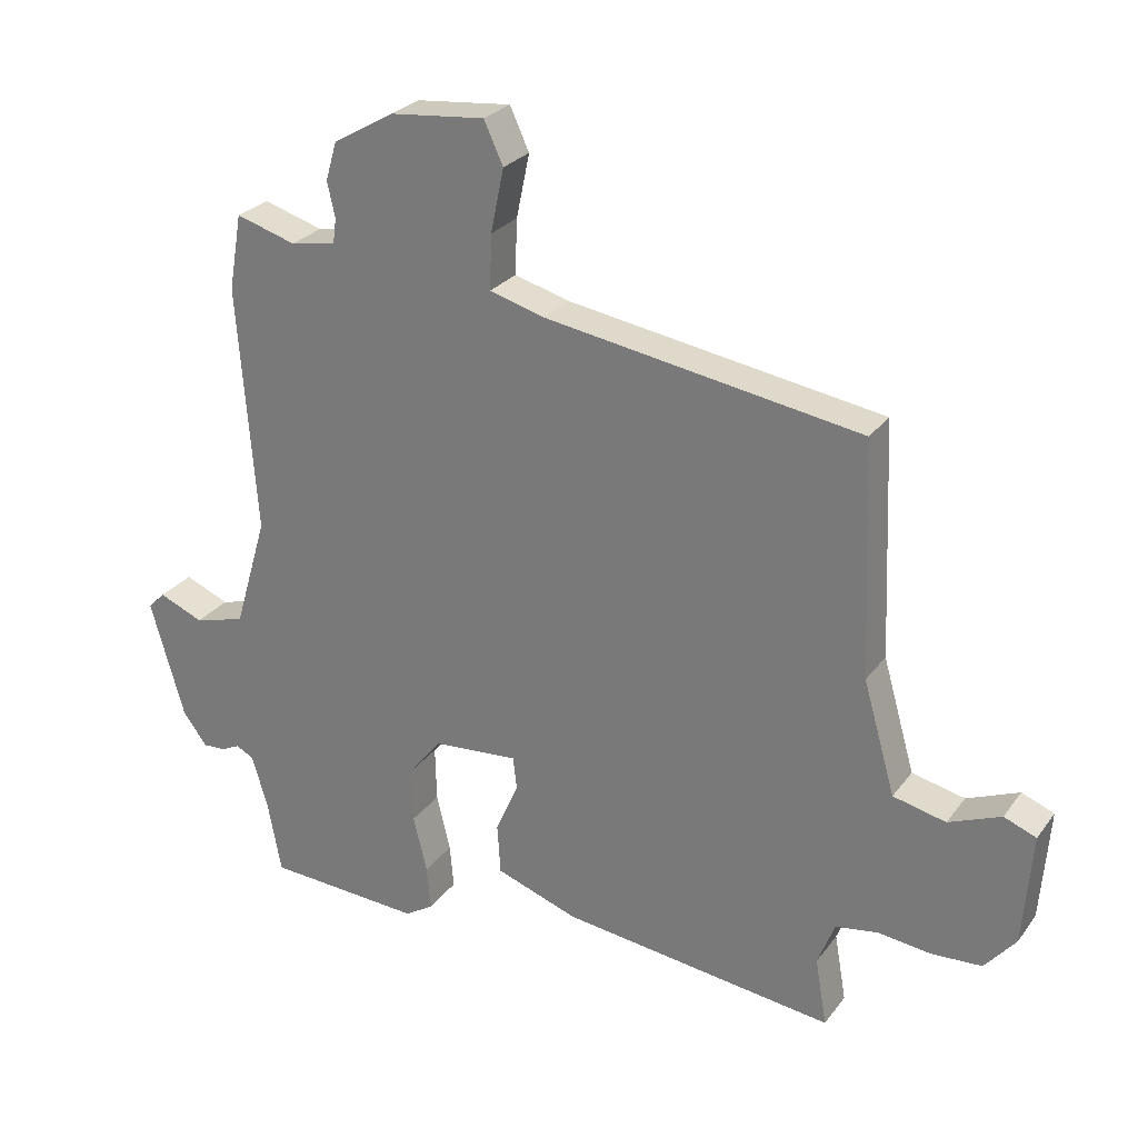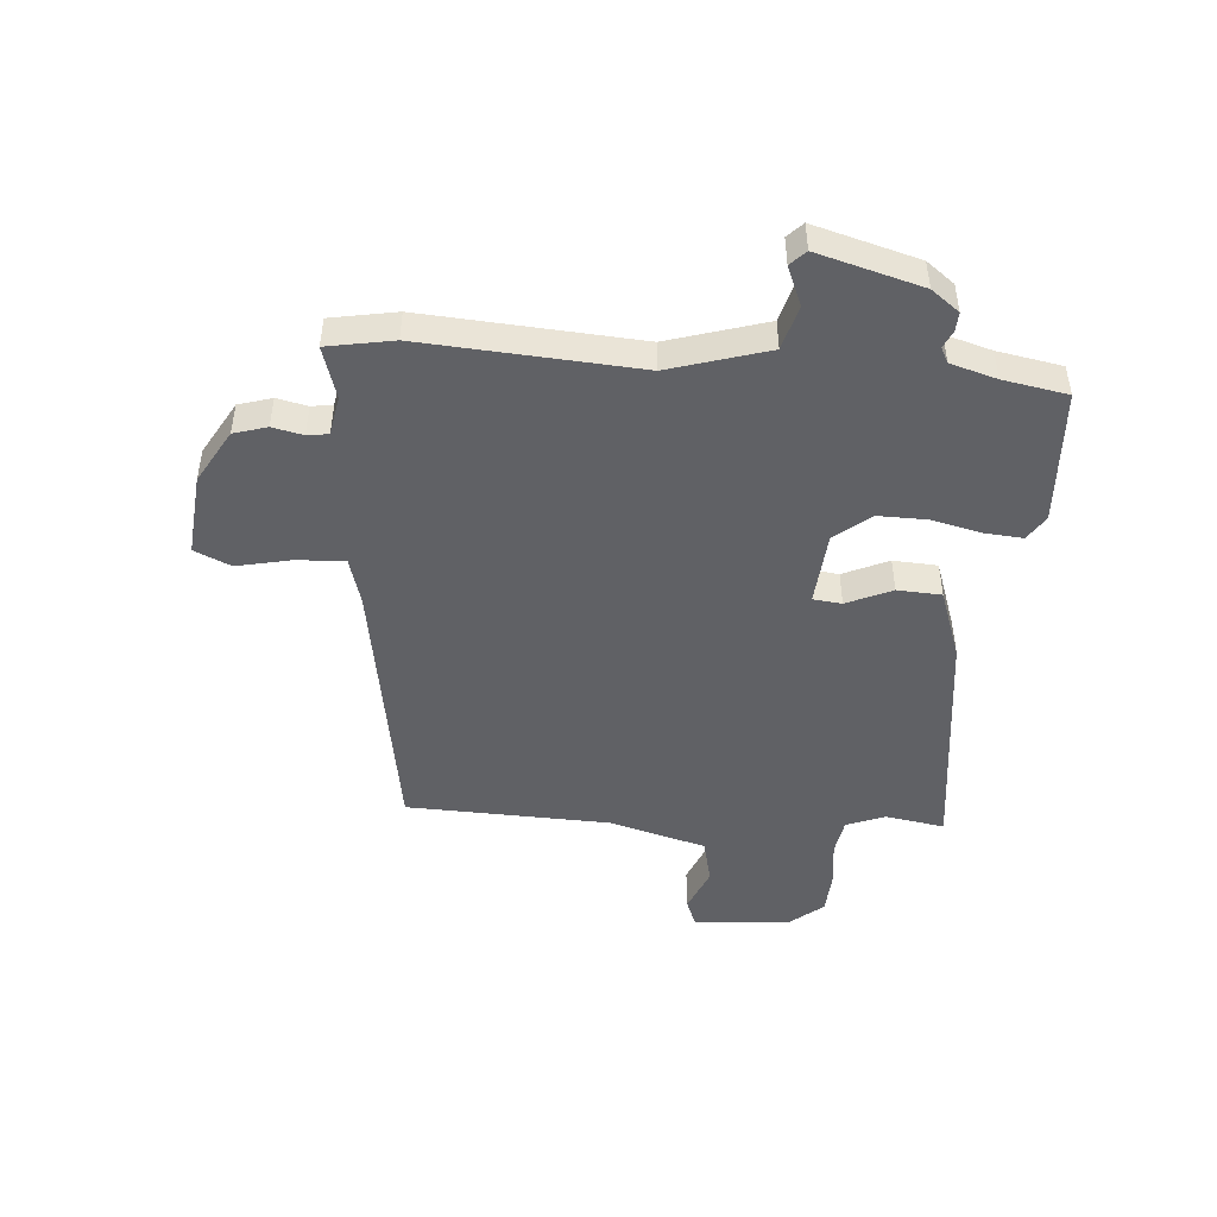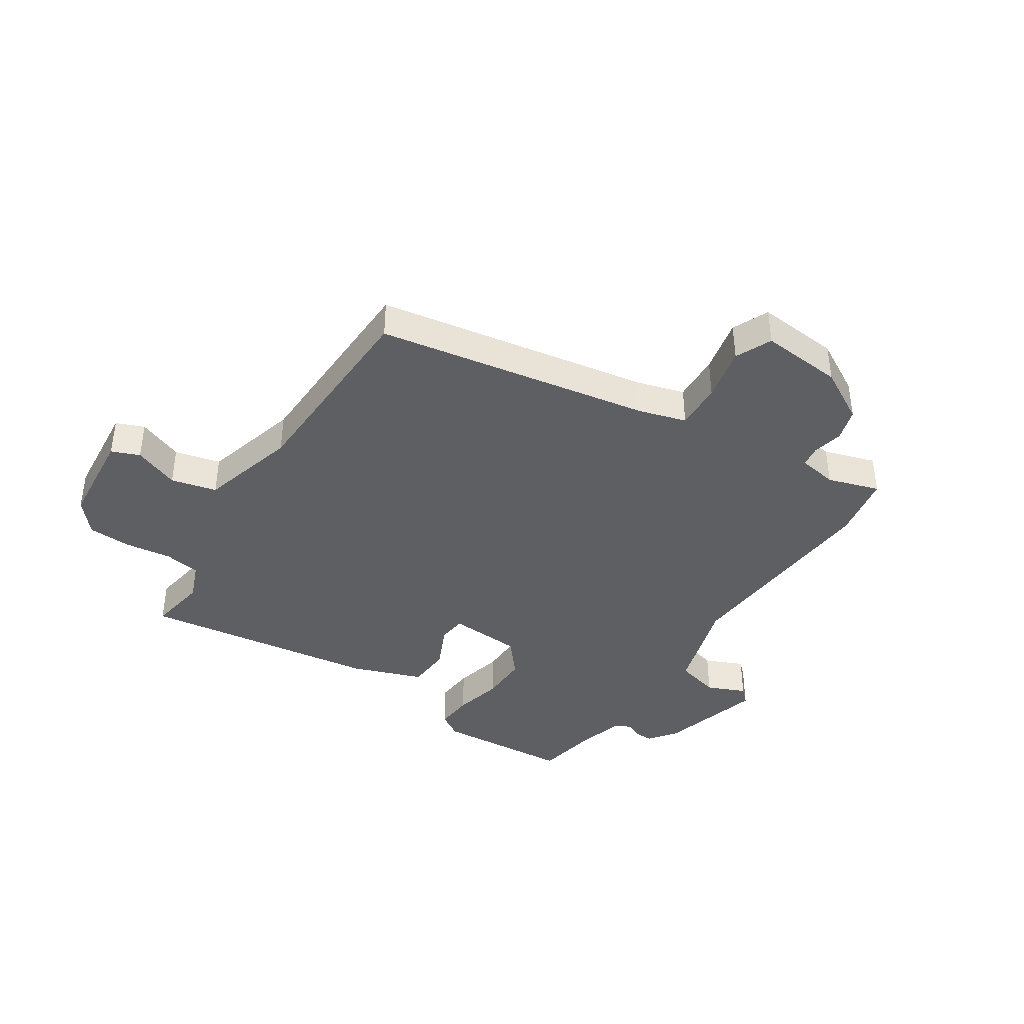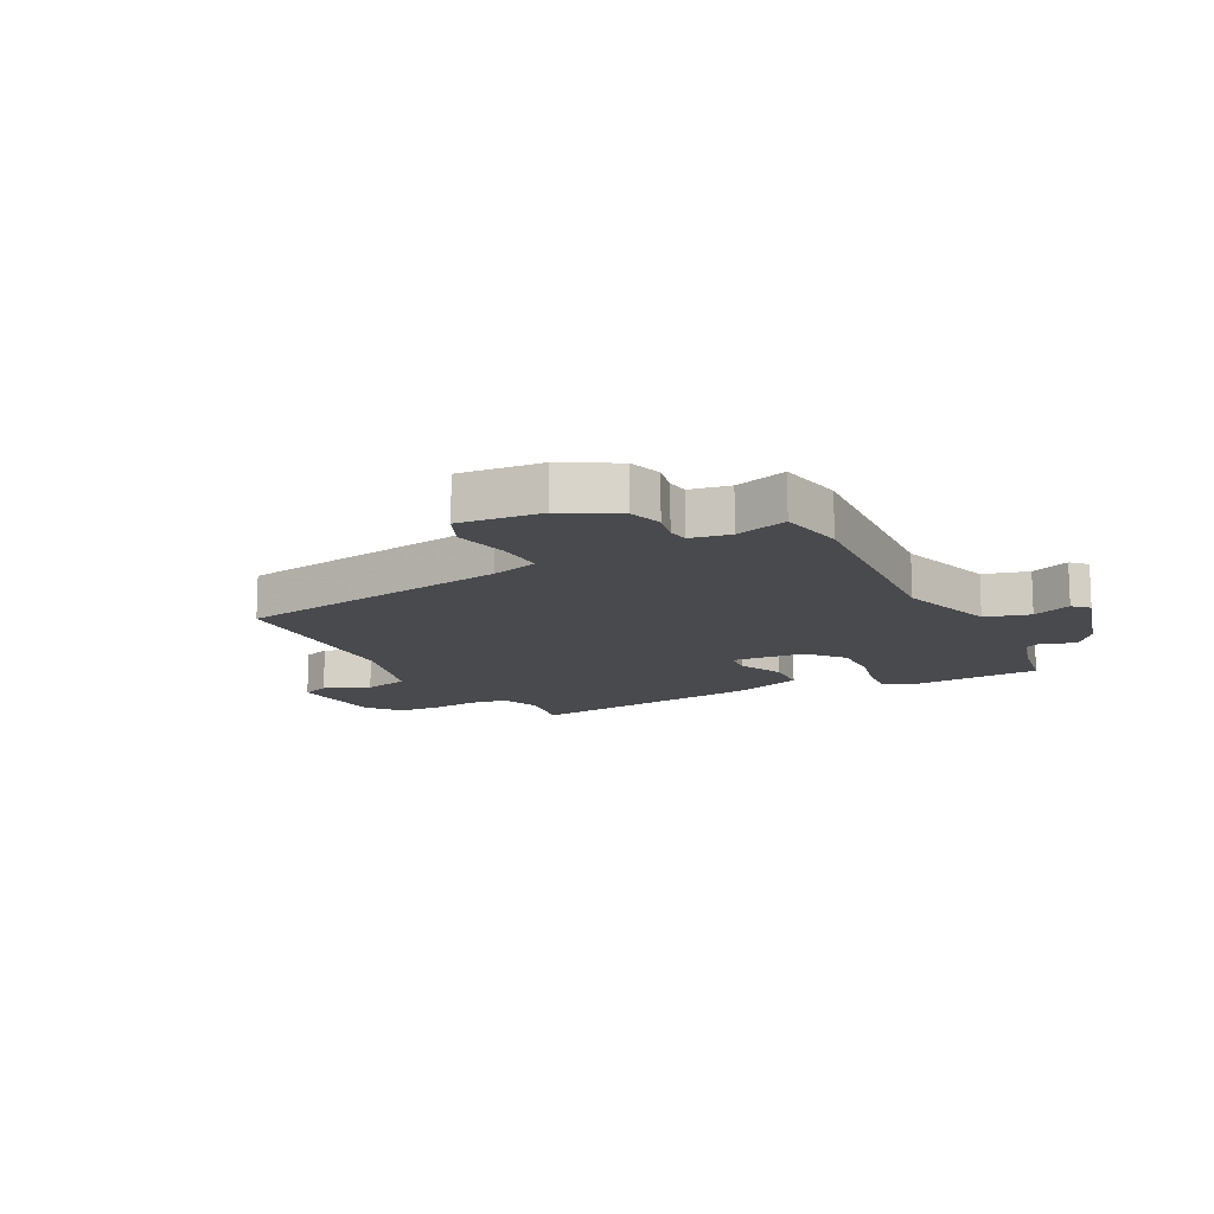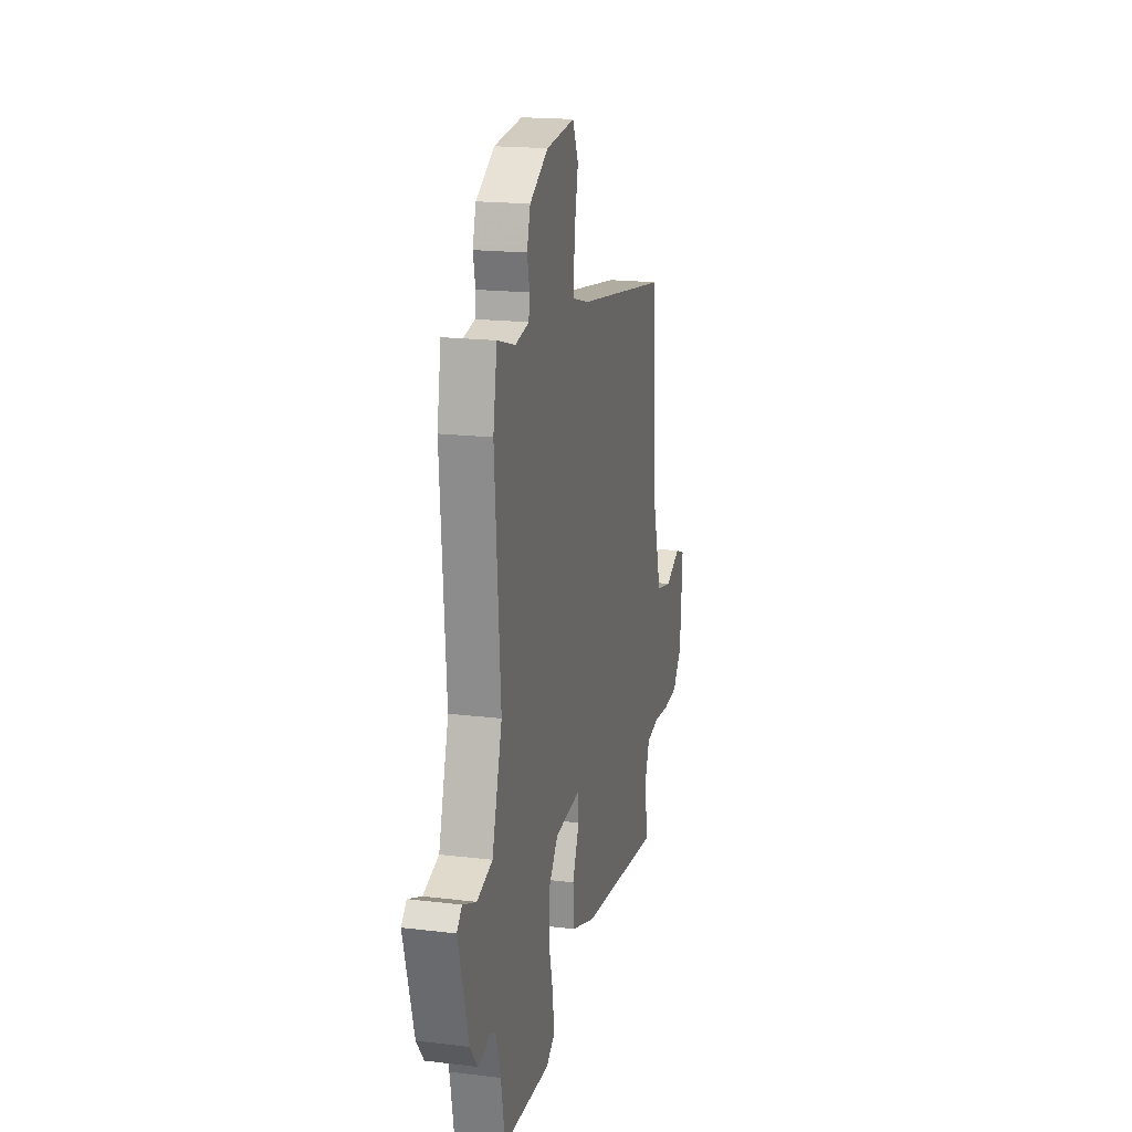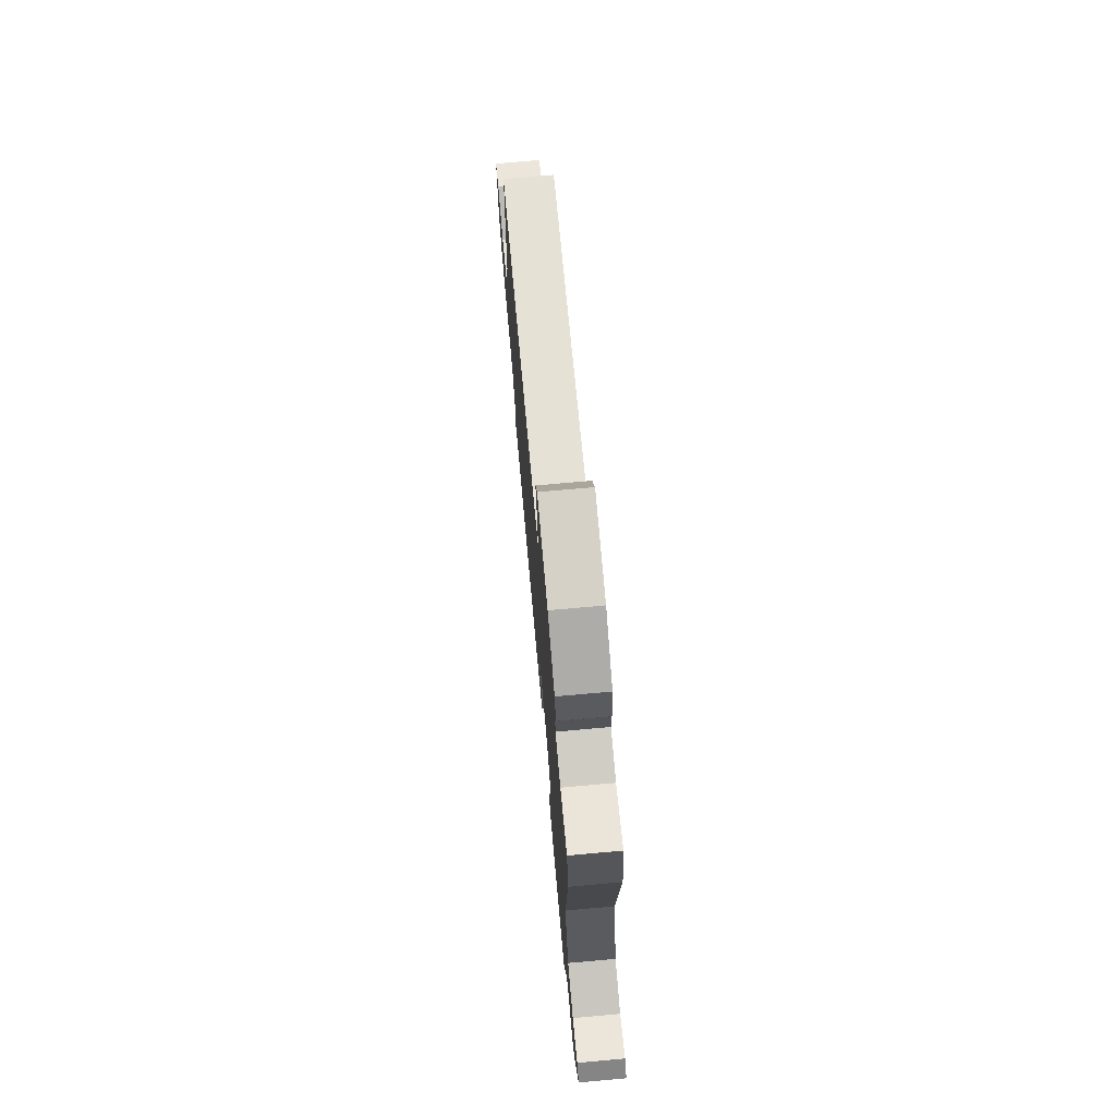
<metadata>
{"format":"obj","ext":"obj","renderer":"f3d","projection":"perspective","resolution":1024,"background":"white","views":[{"elev":26.9,"azim":-151.4,"up":"+Z"},{"elev":-47.1,"azim":85.9,"up":"+Y"},{"elev":-40.0,"azim":-32.3,"up":"+Y"},{"elev":-13.4,"azim":27.9,"up":"+Y"},{"elev":18.4,"azim":103.1,"up":"+Z"},{"elev":73.5,"azim":84.9,"up":"+Z"}]}
</metadata>
<code>
v 0.479 0.07 -0.533
v 0.241 0.07 -0.545
v 0.198 0.07 -0.517
v 0.204 0.07 -0.45
v 0.225 0.07 -0.364
v 0.227 0.07 -0.279
v 0.176 0.07 -0.216
v 0.047 0.07 -0.205
v 0.041 0.07 -0.255
v 0.076 0.07 -0.334
v 0.071 0.07 -0.411
v -0.054 0.07 -0.454
v -0.471 0.07 -0.503
v -0.453 0.07 -0.4
v -0.479 0.07 -0.332
v -0.543 0.07 -0.321
v -0.625 0.07 -0.33
v -0.7 0.07 -0.325
v -0.747 0.07 -0.268
v -0.76 0.07 -0.097
v -0.711 0.07 -0.078
v -0.632 0.07 -0.111
v -0.552 0.07 -0.093
v -0.503 0.07 0.077
v -0.488 0.07 0.432
v -0.008 0.07 0.506
v 0.075 0.07 0.529
v 0.072 0.07 0.612
v 0.052 0.07 0.708
v 0.081 0.07 0.771
v 0.225 0.07 0.756
v 0.318 0.07 0.702
v 0.335 0.07 0.644
v 0.323 0.07 0.591
v 0.328 0.07 0.554
v 0.397 0.07 0.541
v 0.488 0.07 0.568
v 0.508 0.07 0.453
v 0.48 0.07 0.078
v 0.531 0.07 -0.094
v 0.609 0.07 -0.116
v 0.677 0.07 -0.088
v 0.703 0.07 -0.114
v 0.651 0.07 -0.295
v 0.614 0.07 -0.343
v 0.58 0.07 -0.341
v 0.551 0.07 -0.327
v 0.524 0.07 -0.341
v 0.5 0.07 -0.421
v 0.479 0 -0.533
v 0.241 0 -0.545
v 0.198 0 -0.517
v 0.204 0 -0.45
v 0.225 0 -0.364
v 0.227 0 -0.279
v 0.176 0 -0.216
v 0.047 0 -0.205
v 0.041 0 -0.255
v 0.076 0 -0.334
v 0.071 0 -0.411
v -0.054 0 -0.454
v -0.471 0 -0.503
v -0.453 0 -0.4
v -0.479 0 -0.332
v -0.543 0 -0.321
v -0.625 0 -0.33
v -0.7 0 -0.325
v -0.747 0 -0.268
v -0.76 0 -0.097
v -0.711 0 -0.078
v -0.632 0 -0.111
v -0.552 0 -0.093
v -0.503 0 0.077
v -0.488 0 0.432
v -0.008 0 0.506
v 0.075 0 0.529
v 0.072 0 0.612
v 0.052 0 0.708
v 0.081 0 0.771
v 0.225 0 0.756
v 0.318 0 0.702
v 0.335 0 0.644
v 0.323 0 0.591
v 0.328 0 0.554
v 0.397 0 0.541
v 0.488 0 0.568
v 0.508 0 0.453
v 0.48 0 0.078
v 0.531 0 -0.094
v 0.609 0 -0.116
v 0.677 0 -0.088
v 0.703 0 -0.114
v 0.651 0 -0.295
v 0.614 0 -0.343
v 0.58 0 -0.341
v 0.551 0 -0.327
v 0.524 0 -0.341
v 0.5 0 -0.421
f 44 45 46 47
f 42 43 44 47
f 41 42 47 48
f 40 41 48
f 39 40 48 49
f 36 37 38 39
f 35 36 39 49
f 31 32 33 34
f 31 34 35
f 28 29 30 31
f 27 28 31 35
f 26 27 35 49
f 24 25 26
f 23 24 26
f 19 20 21 22
f 19 22 23
f 16 17 18 19
f 15 16 19 23
f 14 15 23 26
f 9 10 11 12
f 8 9 12 13
f 2 3 4 5
f 2 5 6
f 1 2 6
f 49 1 6 7
f 8 13 14 26
f 7 8 26
f 7 26 49
f 96 95 94 93
f 96 93 92 91
f 97 96 91 90
f 97 90 89
f 98 97 89 88
f 88 87 86 85
f 98 88 85 84
f 83 82 81 80
f 84 83 80
f 80 79 78 77
f 84 80 77 76
f 98 84 76 75
f 75 74 73
f 75 73 72
f 71 70 69 68
f 72 71 68
f 68 67 66 65
f 72 68 65 64
f 75 72 64 63
f 61 60 59 58
f 62 61 58 57
f 54 53 52 51
f 55 54 51
f 55 51 50
f 56 55 50 98
f 75 63 62 57
f 75 57 56
f 98 75 56
f 1 50 51 2
f 2 51 52 3
f 3 52 53 4
f 4 53 54 5
f 5 54 55 6
f 6 55 56 7
f 7 56 57 8
f 8 57 58 9
f 9 58 59 10
f 10 59 60 11
f 11 60 61 12
f 12 61 62 13
f 13 62 63 14
f 14 63 64 15
f 15 64 65 16
f 16 65 66 17
f 17 66 67 18
f 18 67 68 19
f 19 68 69 20
f 20 69 70 21
f 21 70 71 22
f 22 71 72 23
f 23 72 73 24
f 24 73 74 25
f 25 74 75 26
f 26 75 76 27
f 27 76 77 28
f 28 77 78 29
f 29 78 79 30
f 30 79 80 31
f 31 80 81 32
f 32 81 82 33
f 33 82 83 34
f 34 83 84 35
f 35 84 85 36
f 36 85 86 37
f 37 86 87 38
f 38 87 88 39
f 39 88 89 40
f 40 89 90 41
f 41 90 91 42
f 42 91 92 43
f 43 92 93 44
f 44 93 94 45
f 45 94 95 46
f 46 95 96 47
f 47 96 97 48
f 48 97 98 49
f 49 98 50 1

</code>
